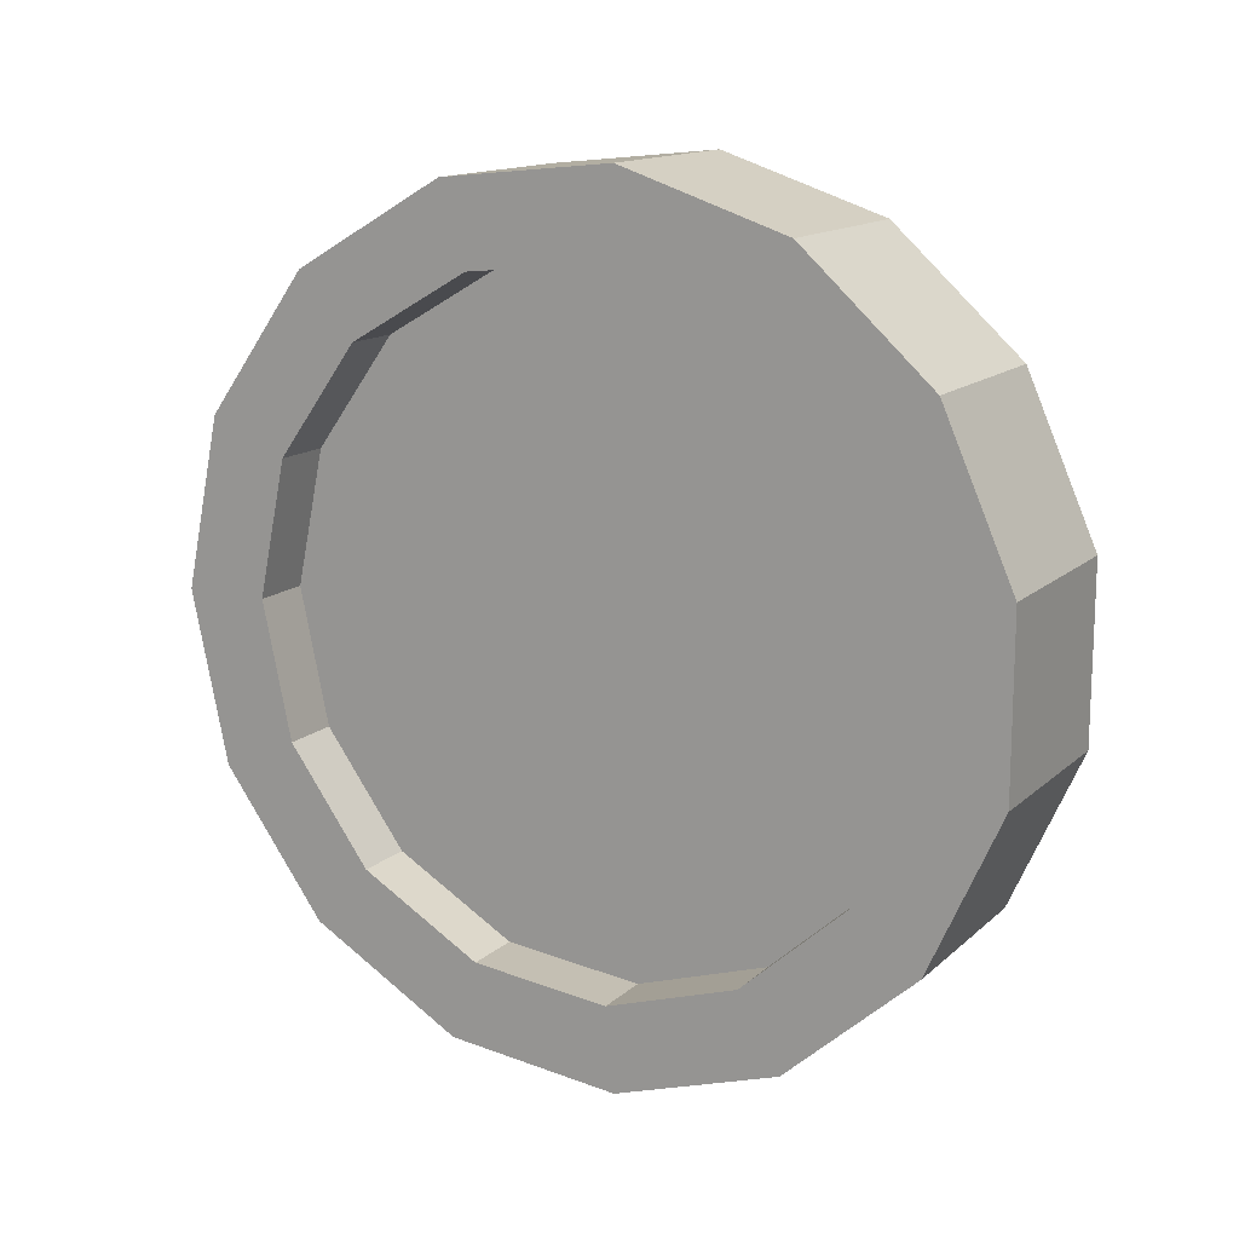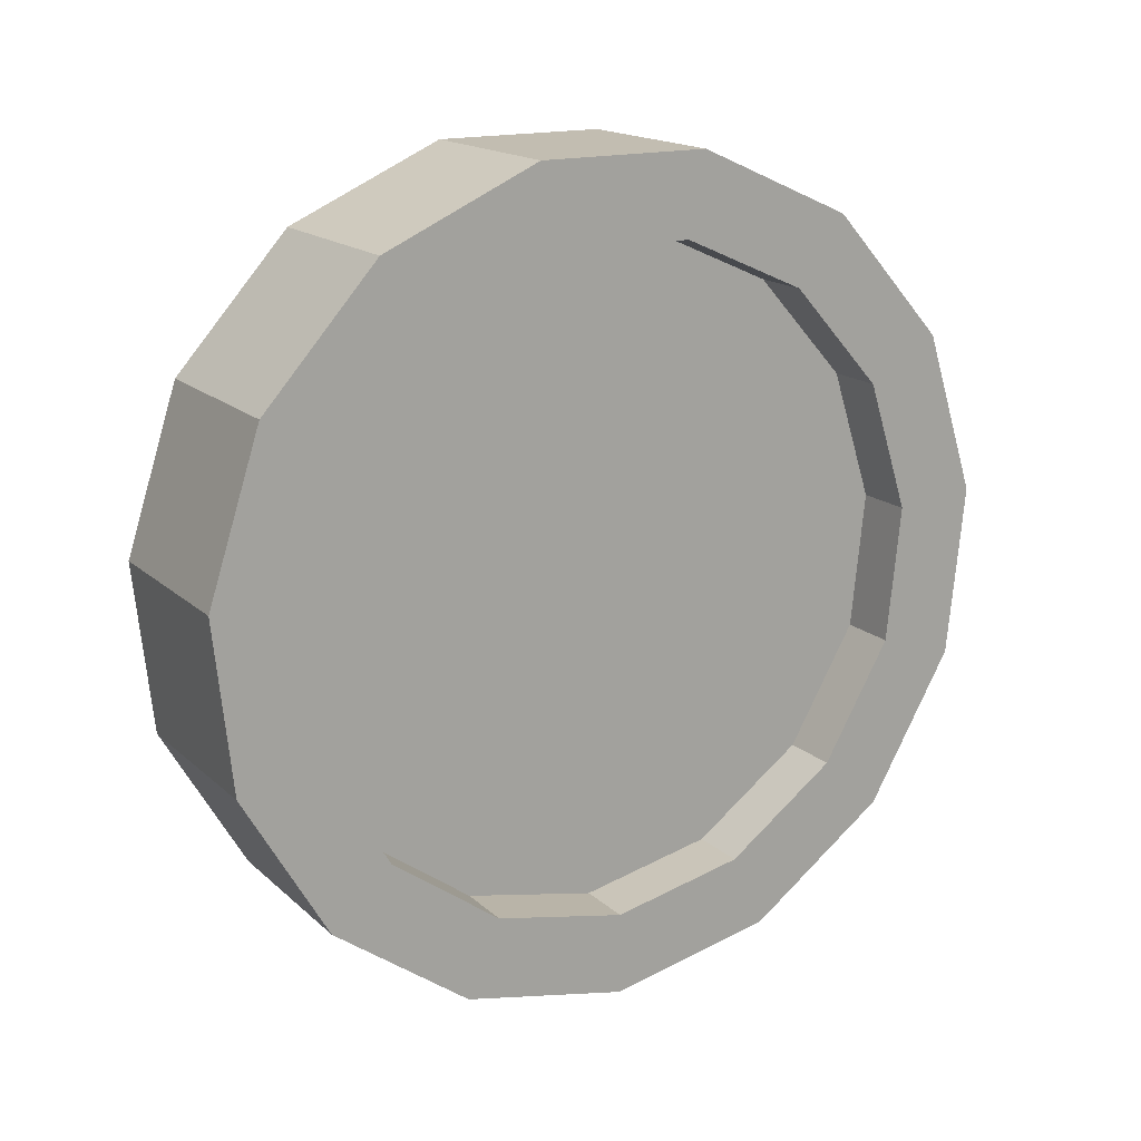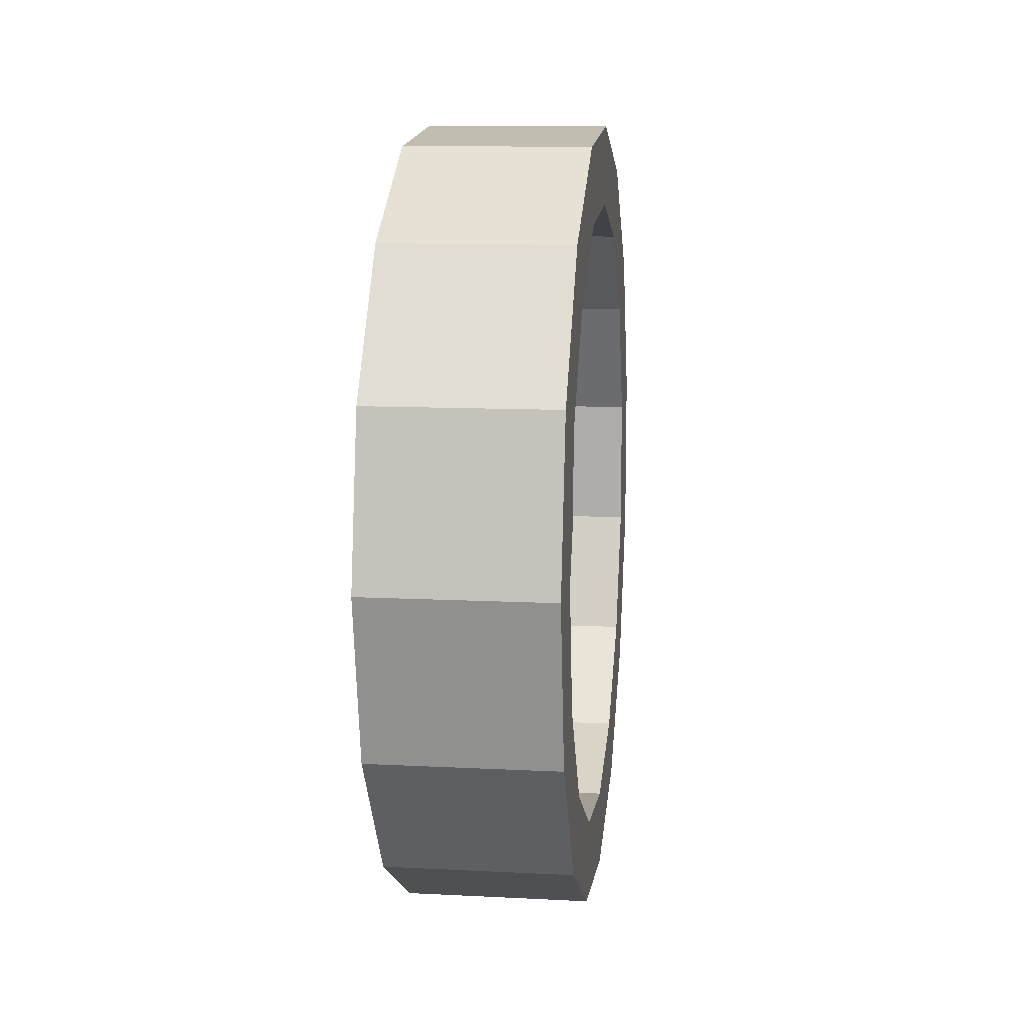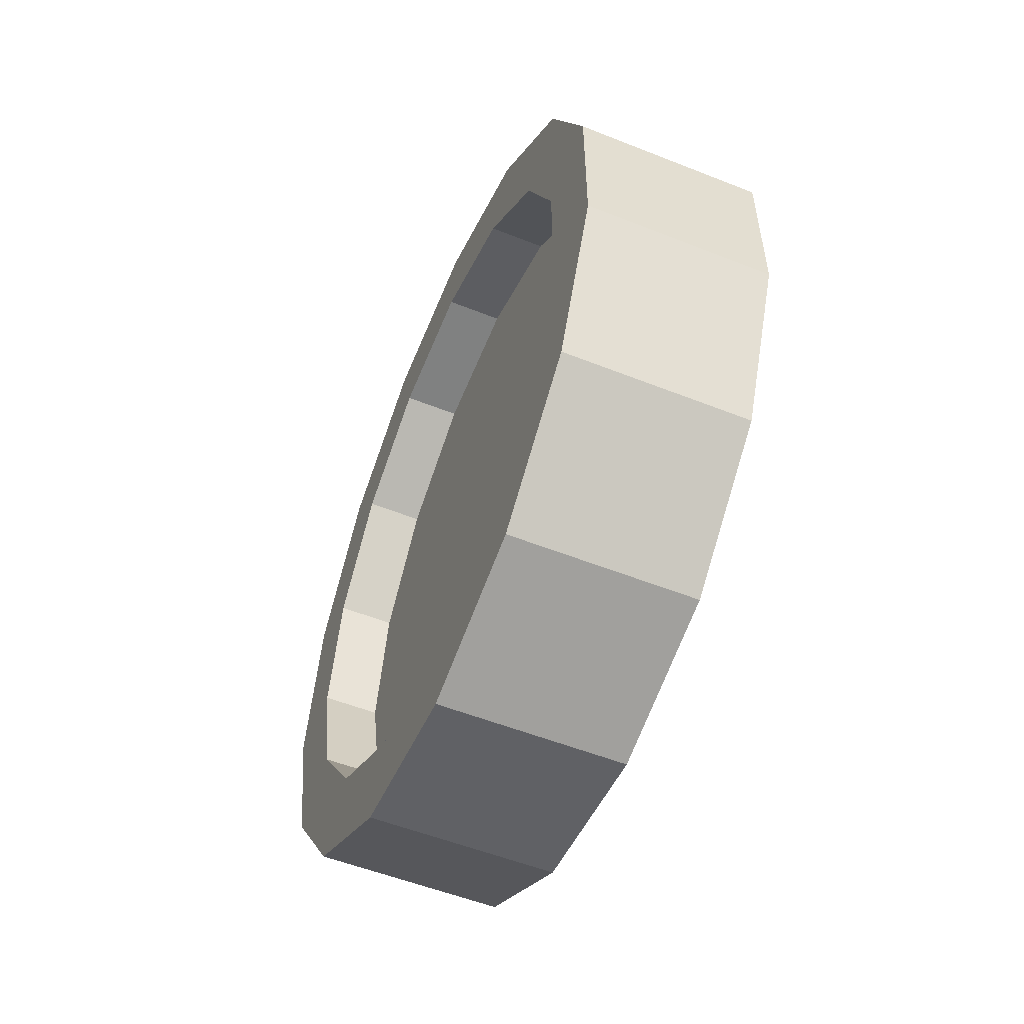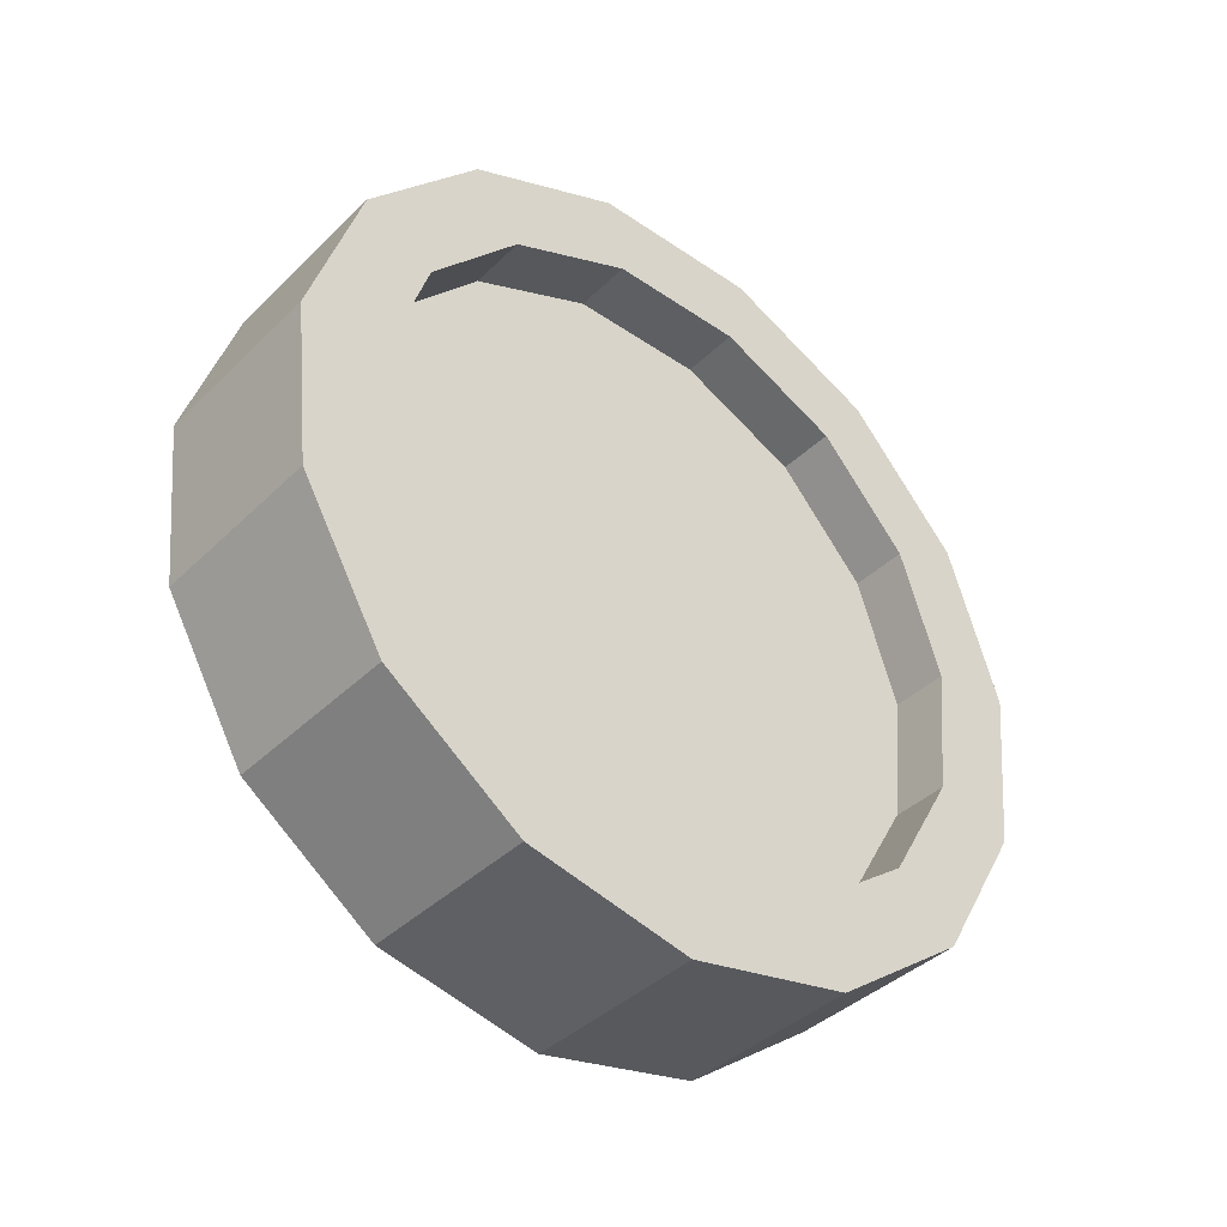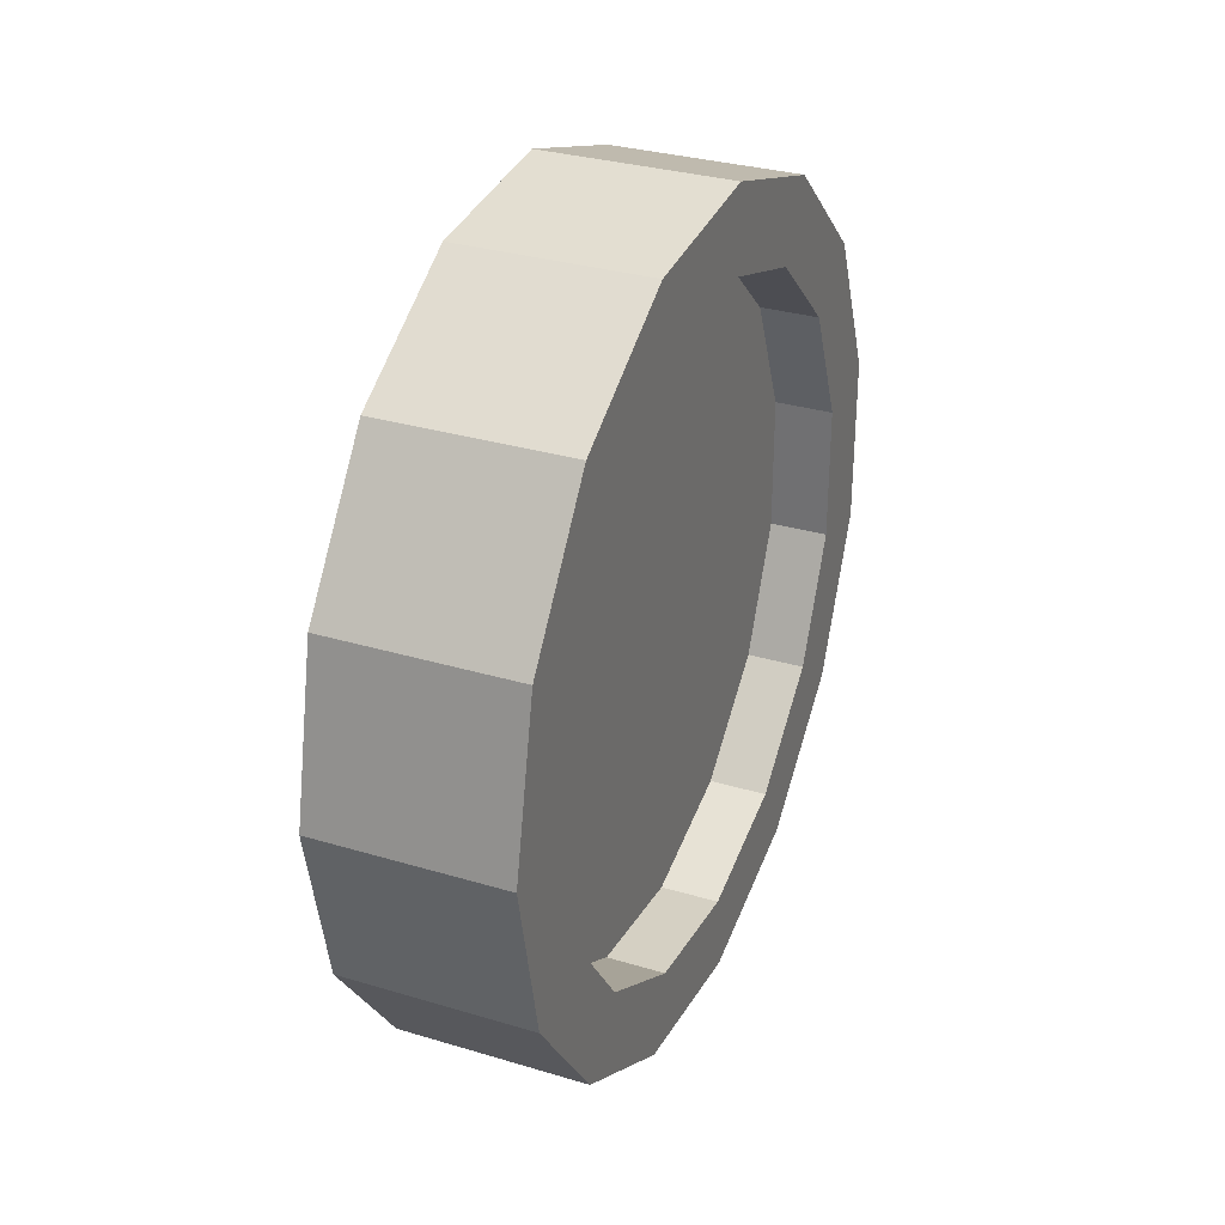
<metadata>
{"format":"obj","ext":"obj","renderer":"f3d","projection":"perspective","resolution":1024,"background":"white","views":[{"elev":14.3,"azim":-60.6,"up":"+Y"},{"elev":16.8,"azim":59.3,"up":"+Z"},{"elev":11.2,"azim":-172.9,"up":"+Y"},{"elev":-54.5,"azim":-22.8,"up":"+Y"},{"elev":-39.8,"azim":49.8,"up":"+Z"},{"elev":31.3,"azim":-156.9,"up":"+Y"}]}
</metadata>
<code>
o Cylinder
v -0.115 0 -0.35
v 0.04541 -0 -0.35
v -0.115 -0.1424 -0.3197
v 0.04541 -0.1424 -0.3197
v -0.115 -0.2601 -0.2342
v 0.04541 -0.2601 -0.2342
v -0.115 -0.3329 -0.1082
v 0.04541 -0.3329 -0.1082
v -0.115 -0.3481 0.03658
v 0.04541 -0.3481 0.03658
v -0.115 -0.3031 0.175
v 0.04541 -0.3031 0.175
v -0.115 -0.2057 0.2832
v 0.04541 -0.2057 0.2832
v -0.115 -0.07277 0.3424
v 0.04541 -0.07277 0.3424
v -0.115 0.07277 0.3424
v 0.04541 0.07277 0.3424
v -0.115 0.2057 0.2832
v 0.04541 0.2057 0.2832
v -0.115 0.3031 0.175
v 0.04541 0.3031 0.175
v -0.115 0.3481 0.03658
v 0.04541 0.3481 0.03658
v -0.115 0.3329 -0.1082
v 0.04541 0.3329 -0.1082
v -0.115 0.2601 -0.2342
v 0.04541 0.2601 -0.2342
v -0.115 0.1424 -0.3197
v 0.04541 0.1424 -0.3197
v 0.04541 -0.1139 -0.2558
v 0.04541 -0 -0.28
v 0.04541 -0.2081 -0.1874
v 0.04541 -0.2663 -0.08653
v 0.04541 -0.2785 0.02927
v 0.04541 -0.2425 0.14
v 0.04541 -0.1646 0.2265
v 0.04541 -0.05822 0.2739
v 0.04541 0.05822 0.2739
v 0.04541 0.1646 0.2265
v 0.04541 0.2425 0.14
v 0.04541 0.2785 0.02927
v 0.04541 0.2663 -0.08653
v 0.04541 0.2081 -0.1874
v 0.04541 0.1139 -0.2558
v -0.115 0 -0.28
v -0.115 -0.1139 -0.2558
v -0.115 -0.2081 -0.1874
v -0.115 -0.2663 -0.08653
v -0.115 -0.2785 0.02927
v -0.115 -0.2425 0.14
v -0.115 -0.1646 0.2265
v -0.115 -0.05822 0.2739
v -0.115 0.05822 0.2739
v -0.115 0.1646 0.2265
v -0.115 0.2425 0.14
v -0.115 0.2785 0.02927
v -0.115 0.2663 -0.08653
v -0.115 0.2081 -0.1874
v -0.115 0.1139 -0.2558
v -0.065 0 -0.28
v -0.065 -0.1139 -0.2558
v -0.065 -0.2081 -0.1874
v -0.065 -0.2663 -0.08653
v -0.065 -0.2785 0.02927
v -0.065 -0.2425 0.14
v -0.065 -0.1646 0.2265
v -0.065 -0.05822 0.2739
v -0.065 0.05822 0.2739
v -0.065 0.1646 0.2265
v -0.065 0.2425 0.14
v -0.065 0.2785 0.02927
v -0.065 0.2663 -0.08653
v -0.065 0.2081 -0.1874
v -0.065 0.1139 -0.2558
v -0.00459 -0.1139 -0.2558
v -0.00459 -0 -0.28
v -0.00459 -0.2081 -0.1874
v -0.00459 -0.2663 -0.08653
v -0.00459 -0.2785 0.02927
v -0.00459 -0.2425 0.14
v -0.00459 -0.1646 0.2265
v -0.00459 -0.05822 0.2739
v -0.00459 0.05822 0.2739
v -0.00459 0.1646 0.2265
v -0.00459 0.2425 0.14
v -0.00459 0.2785 0.02927
v -0.00459 0.2663 -0.08653
v -0.00459 0.2081 -0.1874
v -0.00459 0.1139 -0.2558
f 2 3 1
f 4 5 3
f 6 7 5
f 8 9 7
f 10 11 9
f 12 13 11
f 14 15 13
f 16 17 15
f 18 19 17
f 20 21 19
f 22 23 21
f 24 25 23
f 26 27 25
f 22 42 24
f 30 1 29
f 28 29 27
f 9 49 7
f 33 79 34
f 8 35 10
f 18 40 20
f 30 44 45
f 4 33 6
f 14 38 16
f 26 42 43
f 10 36 12
f 22 40 41
f 2 45 32
f 6 34 8
f 16 39 18
f 26 44 28
f 4 32 31
f 12 37 14
f 56 70 55
f 19 54 17
f 29 59 27
f 3 48 47
f 13 53 52
f 25 57 23
f 11 50 9
f 21 55 19
f 1 60 29
f 5 49 48
f 15 54 53
f 3 46 1
f 25 59 58
f 11 52 51
f 23 56 21
f 74 62 66
f 49 63 48
f 57 71 56
f 50 64 49
f 58 72 57
f 51 65 50
f 59 73 58
f 52 66 51
f 60 74 59
f 53 67 52
f 46 75 60
f 54 68 53
f 47 61 46
f 55 69 54
f 48 62 47
f 79 77 87
f 41 87 42
f 34 80 35
f 42 88 43
f 35 81 36
f 43 89 44
f 36 82 37
f 44 90 45
f 37 83 38
f 45 77 32
f 38 84 39
f 32 76 31
f 39 85 40
f 31 78 33
f 40 86 41
f 2 4 3
f 4 6 5
f 6 8 7
f 8 10 9
f 10 12 11
f 12 14 13
f 14 16 15
f 16 18 17
f 18 20 19
f 20 22 21
f 22 24 23
f 24 26 25
f 26 28 27
f 22 41 42
f 30 2 1
f 28 30 29
f 9 50 49
f 33 78 79
f 8 34 35
f 18 39 40
f 30 28 44
f 4 31 33
f 14 37 38
f 26 24 42
f 10 35 36
f 22 20 40
f 2 30 45
f 6 33 34
f 16 38 39
f 26 43 44
f 4 2 32
f 12 36 37
f 56 71 70
f 19 55 54
f 29 60 59
f 3 5 48
f 13 15 53
f 25 58 57
f 11 51 50
f 21 56 55
f 1 46 60
f 5 7 49
f 15 17 54
f 3 47 46
f 25 27 59
f 11 13 52
f 23 57 56
f 75 61 62
f 62 63 66
f 63 64 66
f 64 65 66
f 66 67 70
f 67 68 70
f 68 69 70
f 70 71 72
f 72 73 74
f 74 75 62
f 70 72 66
f 72 74 66
f 49 64 63
f 57 72 71
f 50 65 64
f 58 73 72
f 51 66 65
f 59 74 73
f 52 67 66
f 60 75 74
f 53 68 67
f 46 61 75
f 54 69 68
f 47 62 61
f 55 70 69
f 48 63 62
f 78 76 77
f 77 90 87
f 90 89 87
f 89 88 87
f 87 86 85
f 85 84 83
f 83 82 81
f 81 80 79
f 79 78 77
f 87 85 83
f 83 81 87
f 81 79 87
f 41 86 87
f 34 79 80
f 42 87 88
f 35 80 81
f 43 88 89
f 36 81 82
f 44 89 90
f 37 82 83
f 45 90 77
f 38 83 84
f 32 77 76
f 39 84 85
f 31 76 78
f 40 85 86

</code>
